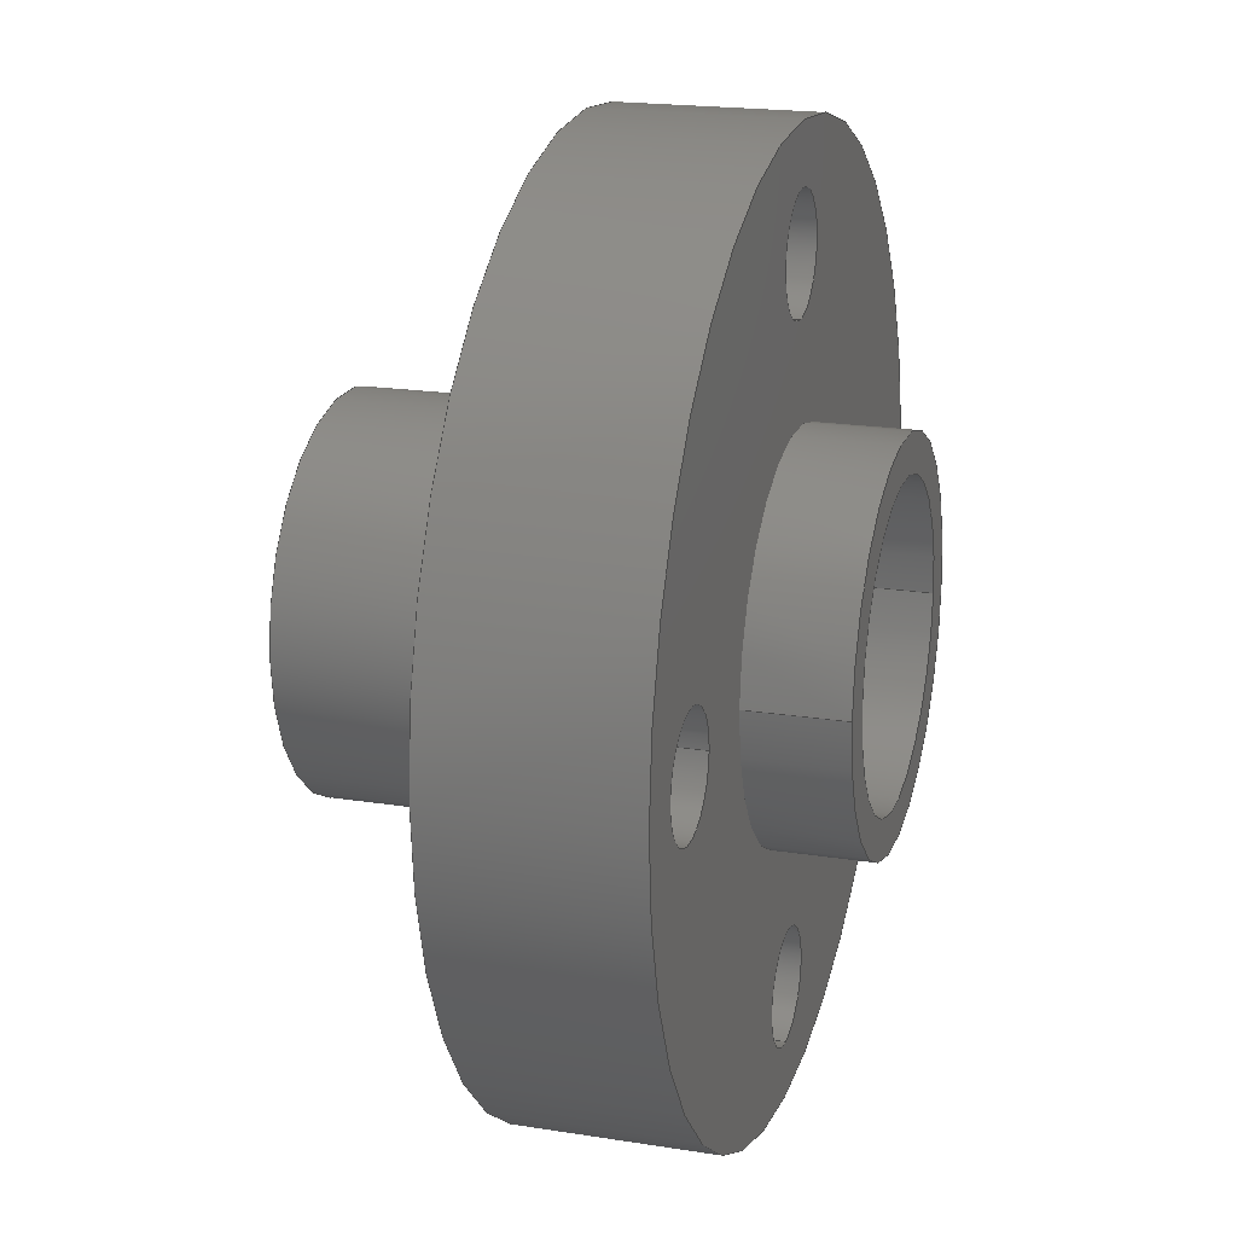
<metadata>
{"format":"step","ext":"step","renderer":"f3d","projection":"perspective","resolution":1024,"background":"white","views":[{"elev":19.2,"azim":106.8,"up":"+Y"}]}
</metadata>
<code>
ISO-10303-21;
DATA;
#1=(NAMED_UNIT(*)PLANE_ANGLE_UNIT()SI_UNIT($,.RADIAN.));
#2=PLANE_ANGLE_MEASURE_WITH_UNIT(PLANE_ANGLE_MEASURE(0.01745),#1);
#3=(CONVERSION_BASED_UNIT('DEGREE',#2)NAMED_UNIT(#4)PLANE_ANGLE_UNIT());
#4=DIMENSIONAL_EXPONENTS(0,0,0,0,0,0,0);
#5=(NAMED_UNIT(*)SI_UNIT($,.STERADIAN.)SOLID_ANGLE_UNIT());
#6=(LENGTH_UNIT()NAMED_UNIT(*)SI_UNIT(.MILLI.,.METRE.));
#7=UNCERTAINTY_MEASURE_WITH_UNIT(LENGTH_MEASURE(1e-05),#6,'DISTANCE_ACCURACY_VALUE','Maximum Tolerance applied to model');
#8=(GEOMETRIC_REPRESENTATION_CONTEXT(3)GLOBAL_UNCERTAINTY_ASSIGNED_CONTEXT((#7))GLOBAL_UNIT_ASSIGNED_CONTEXT((#6,#3,#5))REPRESENTATION_CONTEXT('','root'));
#9=CARTESIAN_POINT('',(0,0,0));
#10=DIRECTION('',(0,0,1));
#11=DIRECTION('',(1,0,0));
#12=AXIS2_PLACEMENT_3D('',#9,#10,#11);
#13=CARTESIAN_POINT('',(-0,-9,5));
#14=DIRECTION('',(-0,0,-1));
#15=DIRECTION('',(-0,-1,0));
#16=AXIS2_PLACEMENT_3D('',#13,#14,#15);
#17=CYLINDRICAL_SURFACE('',#16,1.5);
#18=CARTESIAN_POINT('',(-0,-10.5,0));
#19=VERTEX_POINT('',#18);
#20=CARTESIAN_POINT('',(-0,-10.5,5));
#21=VERTEX_POINT('',#20);
#22=CARTESIAN_POINT('',(-0,-10.5,0));
#23=DIRECTION('',(-0,-0,1));
#24=VECTOR('',#23,5);
#25=LINE('',#22,#24);
#26=EDGE_CURVE('',#19,#21,#25,.T.);
#27=ORIENTED_EDGE('',*,*,#26,.F.);
#28=CARTESIAN_POINT('',(-0,-7.5,0));
#29=VERTEX_POINT('',#28);
#30=CARTESIAN_POINT('',(-0,-9,0));
#31=DIRECTION('',(0,-0,1));
#32=DIRECTION('',(0,1,0));
#33=AXIS2_PLACEMENT_3D('',#30,#31,#32);
#34=CIRCLE('',#33,1.5);
#35=EDGE_CURVE('',#29,#19,#34,.T.);
#36=ORIENTED_EDGE('',*,*,#35,.F.);
#37=CARTESIAN_POINT('',(-0,-9,0));
#38=DIRECTION('',(0,-0,1));
#39=DIRECTION('',(0,1,0));
#40=AXIS2_PLACEMENT_3D('',#37,#38,#39);
#41=CIRCLE('',#40,1.5);
#42=EDGE_CURVE('',#19,#29,#41,.T.);
#43=ORIENTED_EDGE('',*,*,#42,.F.);
#44=ORIENTED_EDGE('',*,*,#26,.T.);
#45=CARTESIAN_POINT('',(-0,-7.5,5));
#46=VERTEX_POINT('',#45);
#47=CARTESIAN_POINT('',(-0,-9,5));
#48=DIRECTION('',(0,-0,1));
#49=DIRECTION('',(0,1,0));
#50=AXIS2_PLACEMENT_3D('',#47,#48,#49);
#51=CIRCLE('',#50,1.5);
#52=EDGE_CURVE('',#21,#46,#51,.T.);
#53=ORIENTED_EDGE('',*,*,#52,.T.);
#54=CARTESIAN_POINT('',(-0,-9,5));
#55=DIRECTION('',(0,-0,1));
#56=DIRECTION('',(0,1,0));
#57=AXIS2_PLACEMENT_3D('',#54,#55,#56);
#58=CIRCLE('',#57,1.5);
#59=EDGE_CURVE('',#46,#21,#58,.T.);
#60=ORIENTED_EDGE('',*,*,#59,.T.);
#61=EDGE_LOOP('',(#27,#36,#43,#44,#53,#60));
#62=FACE_BOUND('',#61,.T.);
#63=ADVANCED_FACE('',(#62),#17,.F.);
#64=CARTESIAN_POINT('',(0,9,5));
#65=DIRECTION('',(-0,0,-1));
#66=DIRECTION('',(-0,-1,0));
#67=AXIS2_PLACEMENT_3D('',#64,#65,#66);
#68=CYLINDRICAL_SURFACE('',#67,1.5);
#69=CARTESIAN_POINT('',(0,7.5,0));
#70=VERTEX_POINT('',#69);
#71=CARTESIAN_POINT('',(0,7.5,5));
#72=VERTEX_POINT('',#71);
#73=CARTESIAN_POINT('',(0,7.5,0));
#74=DIRECTION('',(-0,-0,1));
#75=VECTOR('',#74,5);
#76=LINE('',#73,#75);
#77=EDGE_CURVE('',#70,#72,#76,.T.);
#78=ORIENTED_EDGE('',*,*,#77,.F.);
#79=CARTESIAN_POINT('',(0,10.5,0));
#80=VERTEX_POINT('',#79);
#81=CARTESIAN_POINT('',(0,9,0));
#82=DIRECTION('',(0,-0,1));
#83=DIRECTION('',(0,1,0));
#84=AXIS2_PLACEMENT_3D('',#81,#82,#83);
#85=CIRCLE('',#84,1.5);
#86=EDGE_CURVE('',#80,#70,#85,.T.);
#87=ORIENTED_EDGE('',*,*,#86,.F.);
#88=CARTESIAN_POINT('',(0,9,0));
#89=DIRECTION('',(0,-0,1));
#90=DIRECTION('',(0,1,0));
#91=AXIS2_PLACEMENT_3D('',#88,#89,#90);
#92=CIRCLE('',#91,1.5);
#93=EDGE_CURVE('',#70,#80,#92,.T.);
#94=ORIENTED_EDGE('',*,*,#93,.F.);
#95=ORIENTED_EDGE('',*,*,#77,.T.);
#96=CARTESIAN_POINT('',(0,10.5,5));
#97=VERTEX_POINT('',#96);
#98=CARTESIAN_POINT('',(0,9,5));
#99=DIRECTION('',(0,-0,1));
#100=DIRECTION('',(0,1,0));
#101=AXIS2_PLACEMENT_3D('',#98,#99,#100);
#102=CIRCLE('',#101,1.5);
#103=EDGE_CURVE('',#72,#97,#102,.T.);
#104=ORIENTED_EDGE('',*,*,#103,.T.);
#105=CARTESIAN_POINT('',(0,9,5));
#106=DIRECTION('',(0,-0,1));
#107=DIRECTION('',(0,1,0));
#108=AXIS2_PLACEMENT_3D('',#105,#106,#107);
#109=CIRCLE('',#108,1.5);
#110=EDGE_CURVE('',#97,#72,#109,.T.);
#111=ORIENTED_EDGE('',*,*,#110,.T.);
#112=EDGE_LOOP('',(#78,#87,#94,#95,#104,#111));
#113=FACE_BOUND('',#112,.T.);
#114=ADVANCED_FACE('',(#113),#68,.F.);
#115=CARTESIAN_POINT('',(0,0,11));
#116=DIRECTION('',(0,0,-1));
#117=DIRECTION('',(-1,0,0));
#118=AXIS2_PLACEMENT_3D('',#115,#116,#117);
#119=CYLINDRICAL_SURFACE('',#118,5);
#120=CARTESIAN_POINT('',(-5,0,5));
#121=VERTEX_POINT('',#120);
#122=CARTESIAN_POINT('',(-5,0,11));
#123=VERTEX_POINT('',#122);
#124=CARTESIAN_POINT('',(-5,0,5));
#125=DIRECTION('',(-0,-0,1));
#126=VECTOR('',#125,6);
#127=LINE('',#124,#126);
#128=EDGE_CURVE('',#121,#123,#127,.T.);
#129=ORIENTED_EDGE('',*,*,#128,.T.);
#130=CARTESIAN_POINT('',(5,-0,11));
#131=VERTEX_POINT('',#130);
#132=CARTESIAN_POINT('',(0,0,11));
#133=DIRECTION('',(0,0,1));
#134=DIRECTION('',(1,0,-0));
#135=AXIS2_PLACEMENT_3D('',#132,#133,#134);
#136=CIRCLE('',#135,5);
#137=EDGE_CURVE('',#131,#123,#136,.T.);
#138=ORIENTED_EDGE('',*,*,#137,.F.);
#139=CARTESIAN_POINT('',(0,0,11));
#140=DIRECTION('',(0,0,1));
#141=DIRECTION('',(1,0,-0));
#142=AXIS2_PLACEMENT_3D('',#139,#140,#141);
#143=CIRCLE('',#142,5);
#144=EDGE_CURVE('',#123,#131,#143,.T.);
#145=ORIENTED_EDGE('',*,*,#144,.F.);
#146=ORIENTED_EDGE('',*,*,#128,.F.);
#147=CARTESIAN_POINT('',(5,-0,5));
#148=VERTEX_POINT('',#147);
#149=CARTESIAN_POINT('',(0,0,5));
#150=DIRECTION('',(0,0,1));
#151=DIRECTION('',(1,0,-0));
#152=AXIS2_PLACEMENT_3D('',#149,#150,#151);
#153=CIRCLE('',#152,5);
#154=EDGE_CURVE('',#121,#148,#153,.T.);
#155=ORIENTED_EDGE('',*,*,#154,.T.);
#156=CARTESIAN_POINT('',(0,0,5));
#157=DIRECTION('',(0,0,1));
#158=DIRECTION('',(1,0,-0));
#159=AXIS2_PLACEMENT_3D('',#156,#157,#158);
#160=CIRCLE('',#159,5);
#161=EDGE_CURVE('',#148,#121,#160,.T.);
#162=ORIENTED_EDGE('',*,*,#161,.T.);
#163=EDGE_LOOP('',(#129,#138,#145,#146,#155,#162));
#164=FACE_BOUND('',#163,.T.);
#165=ADVANCED_FACE('',(#164),#119,.T.);
#166=CARTESIAN_POINT('',(0,0,11));
#167=DIRECTION('',(0,0,-1));
#168=DIRECTION('',(-1,0,0));
#169=AXIS2_PLACEMENT_3D('',#166,#167,#168);
#170=CYLINDRICAL_SURFACE('',#169,4);
#171=CARTESIAN_POINT('',(-4,0,-2.5));
#172=VERTEX_POINT('',#171);
#173=CARTESIAN_POINT('',(-4,0,11));
#174=VERTEX_POINT('',#173);
#175=CARTESIAN_POINT('',(-4,0,-2.5));
#176=DIRECTION('',(-0,-0,1));
#177=VECTOR('',#176,13.5);
#178=LINE('',#175,#177);
#179=EDGE_CURVE('',#172,#174,#178,.T.);
#180=ORIENTED_EDGE('',*,*,#179,.F.);
#181=CARTESIAN_POINT('',(4,-0,-2.5));
#182=VERTEX_POINT('',#181);
#183=CARTESIAN_POINT('',(0,0,-2.5));
#184=DIRECTION('',(0,0,1));
#185=DIRECTION('',(1,0,-0));
#186=AXIS2_PLACEMENT_3D('',#183,#184,#185);
#187=CIRCLE('',#186,4);
#188=EDGE_CURVE('',#182,#172,#187,.T.);
#189=ORIENTED_EDGE('',*,*,#188,.F.);
#190=CARTESIAN_POINT('',(0,0,-2.5));
#191=DIRECTION('',(0,0,1));
#192=DIRECTION('',(1,0,-0));
#193=AXIS2_PLACEMENT_3D('',#190,#191,#192);
#194=CIRCLE('',#193,4);
#195=EDGE_CURVE('',#172,#182,#194,.T.);
#196=ORIENTED_EDGE('',*,*,#195,.F.);
#197=ORIENTED_EDGE('',*,*,#179,.T.);
#198=CARTESIAN_POINT('',(4,-0,11));
#199=VERTEX_POINT('',#198);
#200=CARTESIAN_POINT('',(0,0,11));
#201=DIRECTION('',(0,0,1));
#202=DIRECTION('',(1,0,-0));
#203=AXIS2_PLACEMENT_3D('',#200,#201,#202);
#204=CIRCLE('',#203,4);
#205=EDGE_CURVE('',#174,#199,#204,.T.);
#206=ORIENTED_EDGE('',*,*,#205,.T.);
#207=CARTESIAN_POINT('',(0,0,11));
#208=DIRECTION('',(0,0,1));
#209=DIRECTION('',(1,0,-0));
#210=AXIS2_PLACEMENT_3D('',#207,#208,#209);
#211=CIRCLE('',#210,4);
#212=EDGE_CURVE('',#199,#174,#211,.T.);
#213=ORIENTED_EDGE('',*,*,#212,.T.);
#214=EDGE_LOOP('',(#180,#189,#196,#197,#206,#213));
#215=FACE_BOUND('',#214,.T.);
#216=ADVANCED_FACE('',(#215),#170,.F.);
#217=CARTESIAN_POINT('',(0,0,11));
#218=DIRECTION('',(0,0,1));
#219=DIRECTION('',(1,0,0));
#220=AXIS2_PLACEMENT_3D('',#217,#218,#219);
#221=PLANE('',#220);
#222=ORIENTED_EDGE('',*,*,#137,.T.);
#223=ORIENTED_EDGE('',*,*,#144,.T.);
#224=EDGE_LOOP('',(#222,#223));
#225=FACE_BOUND('',#224,.T.);
#226=ORIENTED_EDGE('',*,*,#205,.F.);
#227=ORIENTED_EDGE('',*,*,#212,.F.);
#228=EDGE_LOOP('',(#226,#227));
#229=FACE_BOUND('',#228,.T.);
#230=ADVANCED_FACE('',(#225,#229),#221,.T.);
#231=CARTESIAN_POINT('',(9,0,5));
#232=DIRECTION('',(0,0,-1));
#233=DIRECTION('',(-1,0,0));
#234=AXIS2_PLACEMENT_3D('',#231,#232,#233);
#235=CYLINDRICAL_SURFACE('',#234,1.5);
#236=CARTESIAN_POINT('',(7.5,0,0));
#237=VERTEX_POINT('',#236);
#238=CARTESIAN_POINT('',(7.5,0,5));
#239=VERTEX_POINT('',#238);
#240=CARTESIAN_POINT('',(7.5,0,0));
#241=DIRECTION('',(-0,-0,1));
#242=VECTOR('',#241,5);
#243=LINE('',#240,#242);
#244=EDGE_CURVE('',#237,#239,#243,.T.);
#245=ORIENTED_EDGE('',*,*,#244,.F.);
#246=CARTESIAN_POINT('',(10.5,-0,0));
#247=VERTEX_POINT('',#246);
#248=CARTESIAN_POINT('',(9,0,0));
#249=DIRECTION('',(0,0,1));
#250=DIRECTION('',(1,0,-0));
#251=AXIS2_PLACEMENT_3D('',#248,#249,#250);
#252=CIRCLE('',#251,1.5);
#253=EDGE_CURVE('',#247,#237,#252,.T.);
#254=ORIENTED_EDGE('',*,*,#253,.F.);
#255=CARTESIAN_POINT('',(9,0,0));
#256=DIRECTION('',(0,0,1));
#257=DIRECTION('',(1,0,-0));
#258=AXIS2_PLACEMENT_3D('',#255,#256,#257);
#259=CIRCLE('',#258,1.5);
#260=EDGE_CURVE('',#237,#247,#259,.T.);
#261=ORIENTED_EDGE('',*,*,#260,.F.);
#262=ORIENTED_EDGE('',*,*,#244,.T.);
#263=CARTESIAN_POINT('',(10.5,-0,5));
#264=VERTEX_POINT('',#263);
#265=CARTESIAN_POINT('',(9,0,5));
#266=DIRECTION('',(0,0,1));
#267=DIRECTION('',(1,0,-0));
#268=AXIS2_PLACEMENT_3D('',#265,#266,#267);
#269=CIRCLE('',#268,1.5);
#270=EDGE_CURVE('',#239,#264,#269,.T.);
#271=ORIENTED_EDGE('',*,*,#270,.T.);
#272=CARTESIAN_POINT('',(9,0,5));
#273=DIRECTION('',(0,0,1));
#274=DIRECTION('',(1,0,-0));
#275=AXIS2_PLACEMENT_3D('',#272,#273,#274);
#276=CIRCLE('',#275,1.5);
#277=EDGE_CURVE('',#264,#239,#276,.T.);
#278=ORIENTED_EDGE('',*,*,#277,.T.);
#279=EDGE_LOOP('',(#245,#254,#261,#262,#271,#278));
#280=FACE_BOUND('',#279,.T.);
#281=ADVANCED_FACE('',(#280),#235,.F.);
#282=CARTESIAN_POINT('',(-0,-0,5));
#283=DIRECTION('',(0,0,-1));
#284=DIRECTION('',(-1,0,0));
#285=AXIS2_PLACEMENT_3D('',#282,#283,#284);
#286=CYLINDRICAL_SURFACE('',#285,12);
#287=CARTESIAN_POINT('',(-12,-0,0));
#288=VERTEX_POINT('',#287);
#289=CARTESIAN_POINT('',(-12,0,5));
#290=VERTEX_POINT('',#289);
#291=CARTESIAN_POINT('',(-12,-0,0));
#292=DIRECTION('',(-0,-0,1));
#293=VECTOR('',#292,5);
#294=LINE('',#291,#293);
#295=EDGE_CURVE('',#288,#290,#294,.T.);
#296=ORIENTED_EDGE('',*,*,#295,.T.);
#297=CARTESIAN_POINT('',(12,0,5));
#298=VERTEX_POINT('',#297);
#299=CARTESIAN_POINT('',(0,0,5));
#300=DIRECTION('',(0,0,1));
#301=DIRECTION('',(1,0,-0));
#302=AXIS2_PLACEMENT_3D('',#299,#300,#301);
#303=CIRCLE('',#302,12);
#304=EDGE_CURVE('',#298,#290,#303,.T.);
#305=ORIENTED_EDGE('',*,*,#304,.F.);
#306=CARTESIAN_POINT('',(0,0,5));
#307=DIRECTION('',(0,0,1));
#308=DIRECTION('',(1,0,-0));
#309=AXIS2_PLACEMENT_3D('',#306,#307,#308);
#310=CIRCLE('',#309,12);
#311=EDGE_CURVE('',#290,#298,#310,.T.);
#312=ORIENTED_EDGE('',*,*,#311,.F.);
#313=ORIENTED_EDGE('',*,*,#295,.F.);
#314=CARTESIAN_POINT('',(12,-0,0));
#315=VERTEX_POINT('',#314);
#316=CARTESIAN_POINT('',(-0,-0,0));
#317=DIRECTION('',(0,0,1));
#318=DIRECTION('',(1,0,-0));
#319=AXIS2_PLACEMENT_3D('',#316,#317,#318);
#320=CIRCLE('',#319,12);
#321=EDGE_CURVE('',#288,#315,#320,.T.);
#322=ORIENTED_EDGE('',*,*,#321,.T.);
#323=CARTESIAN_POINT('',(-0,-0,0));
#324=DIRECTION('',(0,0,1));
#325=DIRECTION('',(1,0,-0));
#326=AXIS2_PLACEMENT_3D('',#323,#324,#325);
#327=CIRCLE('',#326,12);
#328=EDGE_CURVE('',#315,#288,#327,.T.);
#329=ORIENTED_EDGE('',*,*,#328,.T.);
#330=EDGE_LOOP('',(#296,#305,#312,#313,#322,#329));
#331=FACE_BOUND('',#330,.T.);
#332=ADVANCED_FACE('',(#331),#286,.T.);
#333=CARTESIAN_POINT('',(-9,0,5));
#334=DIRECTION('',(0,0,-1));
#335=DIRECTION('',(-1,0,0));
#336=AXIS2_PLACEMENT_3D('',#333,#334,#335);
#337=CYLINDRICAL_SURFACE('',#336,1.5);
#338=CARTESIAN_POINT('',(-10.5,0,0));
#339=VERTEX_POINT('',#338);
#340=CARTESIAN_POINT('',(-10.5,0,5));
#341=VERTEX_POINT('',#340);
#342=CARTESIAN_POINT('',(-10.5,0,0));
#343=DIRECTION('',(-0,-0,1));
#344=VECTOR('',#343,5);
#345=LINE('',#342,#344);
#346=EDGE_CURVE('',#339,#341,#345,.T.);
#347=ORIENTED_EDGE('',*,*,#346,.F.);
#348=CARTESIAN_POINT('',(-7.5,-0,0));
#349=VERTEX_POINT('',#348);
#350=CARTESIAN_POINT('',(-9,0,0));
#351=DIRECTION('',(0,0,1));
#352=DIRECTION('',(1,0,-0));
#353=AXIS2_PLACEMENT_3D('',#350,#351,#352);
#354=CIRCLE('',#353,1.5);
#355=EDGE_CURVE('',#349,#339,#354,.T.);
#356=ORIENTED_EDGE('',*,*,#355,.F.);
#357=CARTESIAN_POINT('',(-9,0,0));
#358=DIRECTION('',(0,0,1));
#359=DIRECTION('',(1,0,-0));
#360=AXIS2_PLACEMENT_3D('',#357,#358,#359);
#361=CIRCLE('',#360,1.5);
#362=EDGE_CURVE('',#339,#349,#361,.T.);
#363=ORIENTED_EDGE('',*,*,#362,.F.);
#364=ORIENTED_EDGE('',*,*,#346,.T.);
#365=CARTESIAN_POINT('',(-7.5,-0,5));
#366=VERTEX_POINT('',#365);
#367=CARTESIAN_POINT('',(-9,0,5));
#368=DIRECTION('',(0,0,1));
#369=DIRECTION('',(1,0,-0));
#370=AXIS2_PLACEMENT_3D('',#367,#368,#369);
#371=CIRCLE('',#370,1.5);
#372=EDGE_CURVE('',#341,#366,#371,.T.);
#373=ORIENTED_EDGE('',*,*,#372,.T.);
#374=CARTESIAN_POINT('',(-9,0,5));
#375=DIRECTION('',(0,0,1));
#376=DIRECTION('',(1,0,-0));
#377=AXIS2_PLACEMENT_3D('',#374,#375,#376);
#378=CIRCLE('',#377,1.5);
#379=EDGE_CURVE('',#366,#341,#378,.T.);
#380=ORIENTED_EDGE('',*,*,#379,.T.);
#381=EDGE_LOOP('',(#347,#356,#363,#364,#373,#380));
#382=FACE_BOUND('',#381,.T.);
#383=ADVANCED_FACE('',(#382),#337,.F.);
#384=CARTESIAN_POINT('',(0,0,5));
#385=DIRECTION('',(0,0,1));
#386=DIRECTION('',(1,0,0));
#387=AXIS2_PLACEMENT_3D('',#384,#385,#386);
#388=PLANE('',#387);
#389=ORIENTED_EDGE('',*,*,#52,.F.);
#390=ORIENTED_EDGE('',*,*,#59,.F.);
#391=EDGE_LOOP('',(#389,#390));
#392=FACE_BOUND('',#391,.T.);
#393=ORIENTED_EDGE('',*,*,#103,.F.);
#394=ORIENTED_EDGE('',*,*,#110,.F.);
#395=EDGE_LOOP('',(#393,#394));
#396=FACE_BOUND('',#395,.T.);
#397=ORIENTED_EDGE('',*,*,#154,.F.);
#398=ORIENTED_EDGE('',*,*,#161,.F.);
#399=EDGE_LOOP('',(#397,#398));
#400=FACE_BOUND('',#399,.T.);
#401=ORIENTED_EDGE('',*,*,#304,.T.);
#402=ORIENTED_EDGE('',*,*,#311,.T.);
#403=EDGE_LOOP('',(#401,#402));
#404=FACE_BOUND('',#403,.T.);
#405=ORIENTED_EDGE('',*,*,#270,.F.);
#406=ORIENTED_EDGE('',*,*,#277,.F.);
#407=EDGE_LOOP('',(#405,#406));
#408=FACE_BOUND('',#407,.T.);
#409=ORIENTED_EDGE('',*,*,#372,.F.);
#410=ORIENTED_EDGE('',*,*,#379,.F.);
#411=EDGE_LOOP('',(#409,#410));
#412=FACE_BOUND('',#411,.T.);
#413=ADVANCED_FACE('',(#392,#396,#400,#404,#408,#412),#388,.T.);
#414=CARTESIAN_POINT('',(0,0,0));
#415=DIRECTION('',(0,0,1));
#416=DIRECTION('',(1,0,0));
#417=AXIS2_PLACEMENT_3D('',#414,#415,#416);
#418=PLANE('',#417);
#419=ORIENTED_EDGE('',*,*,#35,.T.);
#420=ORIENTED_EDGE('',*,*,#42,.T.);
#421=EDGE_LOOP('',(#419,#420));
#422=FACE_BOUND('',#421,.T.);
#423=ORIENTED_EDGE('',*,*,#86,.T.);
#424=ORIENTED_EDGE('',*,*,#93,.T.);
#425=EDGE_LOOP('',(#423,#424));
#426=FACE_BOUND('',#425,.T.);
#427=ORIENTED_EDGE('',*,*,#321,.F.);
#428=ORIENTED_EDGE('',*,*,#328,.F.);
#429=EDGE_LOOP('',(#427,#428));
#430=FACE_BOUND('',#429,.T.);
#431=CARTESIAN_POINT('',(5,-0,0));
#432=VERTEX_POINT('',#431);
#433=CARTESIAN_POINT('',(0,0,0));
#434=DIRECTION('',(0,0,1));
#435=DIRECTION('',(1,0,-0));
#436=AXIS2_PLACEMENT_3D('',#433,#434,#435);
#437=CIRCLE('',#436,5);
#438=EDGE_CURVE('',#432,#432,#437,.T.);
#439=ORIENTED_EDGE('',*,*,#438,.T.);
#440=EDGE_LOOP('',(#439));
#441=FACE_BOUND('',#440,.T.);
#442=ORIENTED_EDGE('',*,*,#253,.T.);
#443=ORIENTED_EDGE('',*,*,#260,.T.);
#444=EDGE_LOOP('',(#442,#443));
#445=FACE_BOUND('',#444,.T.);
#446=ORIENTED_EDGE('',*,*,#355,.T.);
#447=ORIENTED_EDGE('',*,*,#362,.T.);
#448=EDGE_LOOP('',(#446,#447));
#449=FACE_BOUND('',#448,.T.);
#450=ADVANCED_FACE('',(#422,#426,#430,#441,#445,#449),#418,.F.);
#451=CARTESIAN_POINT('',(0,0,-2));
#452=DIRECTION('',(0,0,1));
#453=DIRECTION('',(1,0,-0));
#454=AXIS2_PLACEMENT_3D('',#451,#452,#453);
#455=CYLINDRICAL_SURFACE('',#454,5);
#456=CARTESIAN_POINT('',(5,-0,-2.5));
#457=VERTEX_POINT('',#456);
#458=CARTESIAN_POINT('',(5,0,0));
#459=DIRECTION('',(-0,-0,-1));
#460=VECTOR('',#459,2.5);
#461=LINE('',#458,#460);
#462=EDGE_CURVE('',#432,#457,#461,.T.);
#463=ORIENTED_EDGE('',*,*,#462,.T.);
#464=CARTESIAN_POINT('',(0,0,-2.5));
#465=DIRECTION('',(0,0,1));
#466=DIRECTION('',(1,0,-0));
#467=AXIS2_PLACEMENT_3D('',#464,#465,#466);
#468=CIRCLE('',#467,5);
#469=EDGE_CURVE('',#457,#457,#468,.T.);
#470=ORIENTED_EDGE('',*,*,#469,.T.);
#471=ORIENTED_EDGE('',*,*,#462,.F.);
#472=ORIENTED_EDGE('',*,*,#438,.F.);
#473=EDGE_LOOP('',(#463,#470,#471,#472));
#474=FACE_BOUND('',#473,.T.);
#475=ADVANCED_FACE('',(#474),#455,.T.);
#476=CARTESIAN_POINT('',(0,0,-2.5));
#477=DIRECTION('',(0,0,1));
#478=DIRECTION('',(1,0,0));
#479=AXIS2_PLACEMENT_3D('',#476,#477,#478);
#480=PLANE('',#479);
#481=ORIENTED_EDGE('',*,*,#469,.F.);
#482=EDGE_LOOP('',(#481));
#483=FACE_BOUND('',#482,.T.);
#484=ORIENTED_EDGE('',*,*,#188,.T.);
#485=ORIENTED_EDGE('',*,*,#195,.T.);
#486=EDGE_LOOP('',(#484,#485));
#487=FACE_BOUND('',#486,.T.);
#488=ADVANCED_FACE('',(#483,#487),#480,.F.);
#489=CLOSED_SHELL('',(#63,#114,#165,#216,#230,#281,#332,#383,#413,#450,#475,#488));
#490=MANIFOLD_SOLID_BREP('Step Nut',#489);
#491=COLOUR_RGB('',0.9059,0.7608,0.4431);
#492=FILL_AREA_STYLE_COLOUR('',#491);
#493=FILL_AREA_STYLE('',(#492));
#494=SURFACE_STYLE_FILL_AREA(#493);
#495=SURFACE_SIDE_STYLE('',(#494));
#496=SURFACE_STYLE_USAGE(.BOTH.,#495);
#497=PRESENTATION_STYLE_ASSIGNMENT((#496));
#498=STYLED_ITEM('',(#497),#490);
#499=SHAPE_REPRESENTATION('root',(#12),#8);
#500=ADVANCED_BREP_SHAPE_REPRESENTATION('root',(#490),#8);
#501=SHAPE_REPRESENTATION_RELATIONSHIP('','',#499,#500);
#502=CARTESIAN_POINT('',(0,0,0));
#503=DIRECTION('',(0,0,1));
#504=DIRECTION('',(1,0,0));
#505=AXIS2_PLACEMENT_3D('',#502,#503,#504);
#506=MAPPED_ITEM('',#507,#505);
#507=REPRESENTATION_MAP(#505,#499);
#508=APPLICATION_CONTEXT('Managed model based 3d engineering');
#509=APPLICATION_PROTOCOL_DEFINITION('international standard','ap242_managed_model_based_3d_engineering',2013,#508);
#510=PRODUCT_CONTEXT('',#508,'mechanical');
#511=PRODUCT_DEFINITION_CONTEXT('part definition',#508,'design');
#512=PRODUCT('root','root','',(#510));
#513=PRODUCT_RELATED_PRODUCT_CATEGORY('part','',(#512));
#514=PRODUCT_DEFINITION_FORMATION_WITH_SPECIFIED_SOURCE('','',#512,.NOT_KNOWN.);
#515=PRODUCT_DEFINITION('design','',#514,#511);
#516=PRODUCT_DEFINITION_SHAPE('','',#515);
#517=SHAPE_DEFINITION_REPRESENTATION(#516,#499);
#518=DRAUGHTING_MODEL('',(#506),#8);
#519=DESCRIPTIVE_REPRESENTATION_ITEM('KEY','/private/var/mobile/Containers/Data/Application/FE6C4AFD-CDF9-4BB3-8328-FE4BF6CD278B/tmp/681CF3DE-86C9-4527-9820-97974FAE3F35tmp');
#520=PROPERTY_DEFINITION('KEY','',#515);
#521=REPRESENTATION('',(#519),#8);
#522=PROPERTY_DEFINITION_REPRESENTATION(#520,#521);
#523=GENERAL_PROPERTY('','KEY','');
#524=GENERAL_PROPERTY_ASSOCIATION('','',#523,#520);
#525=MECHANICAL_DESIGN_GEOMETRIC_PRESENTATION_REPRESENTATION('',(#498),#8);
ENDSEC;
END-ISO-10303-21;

</code>
